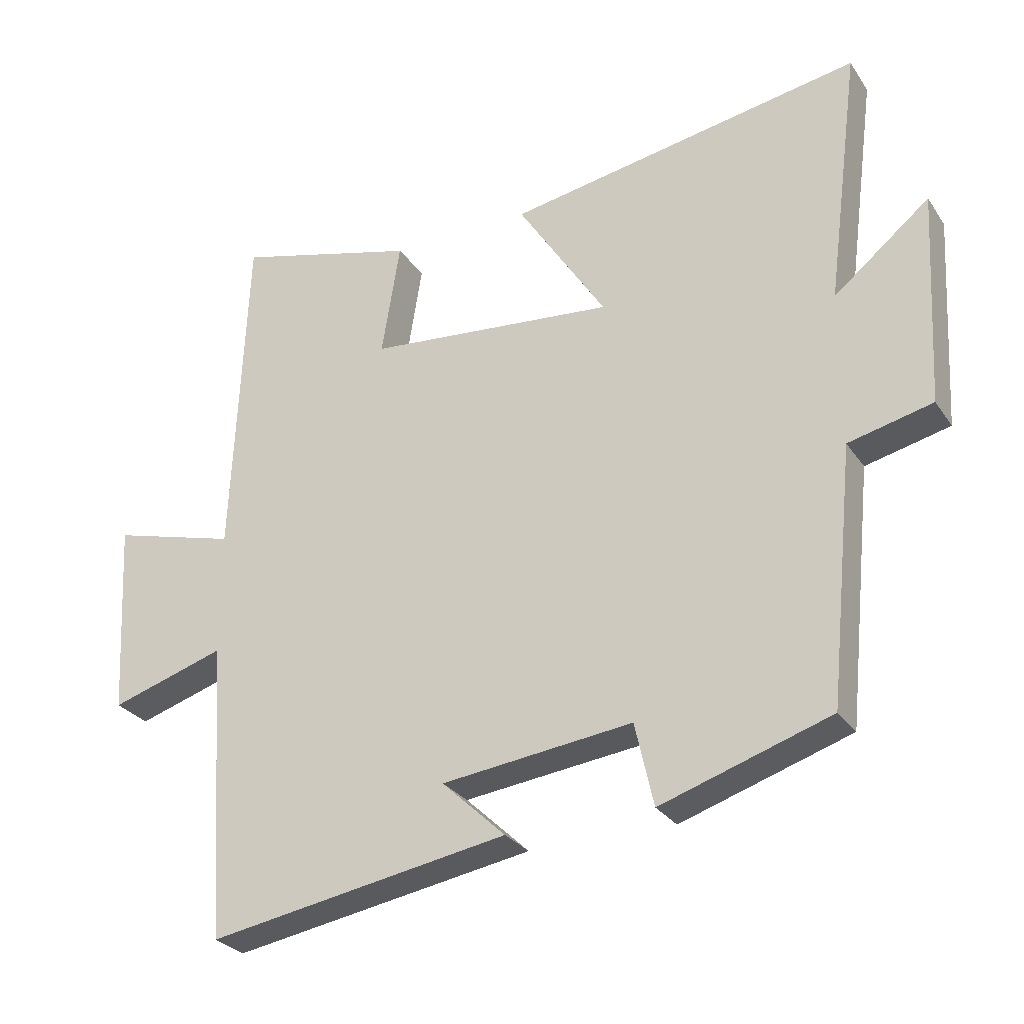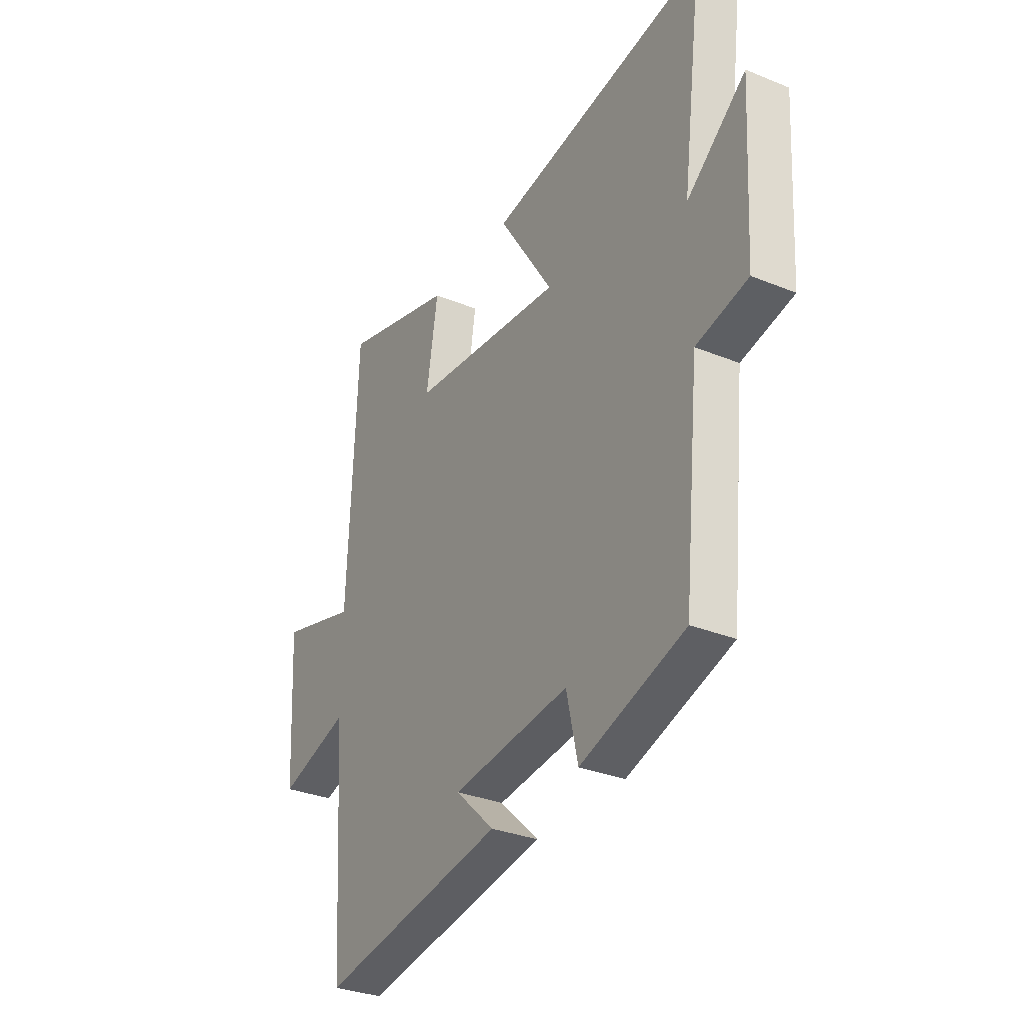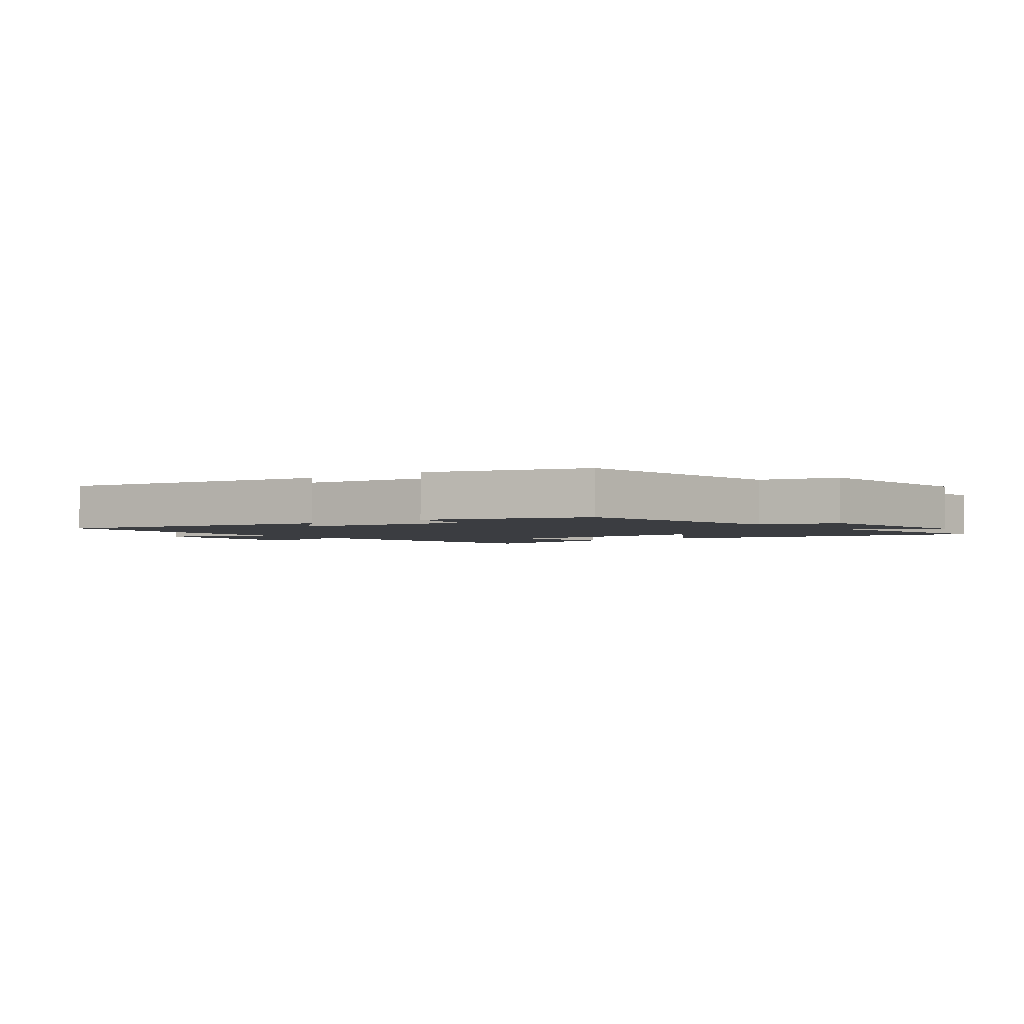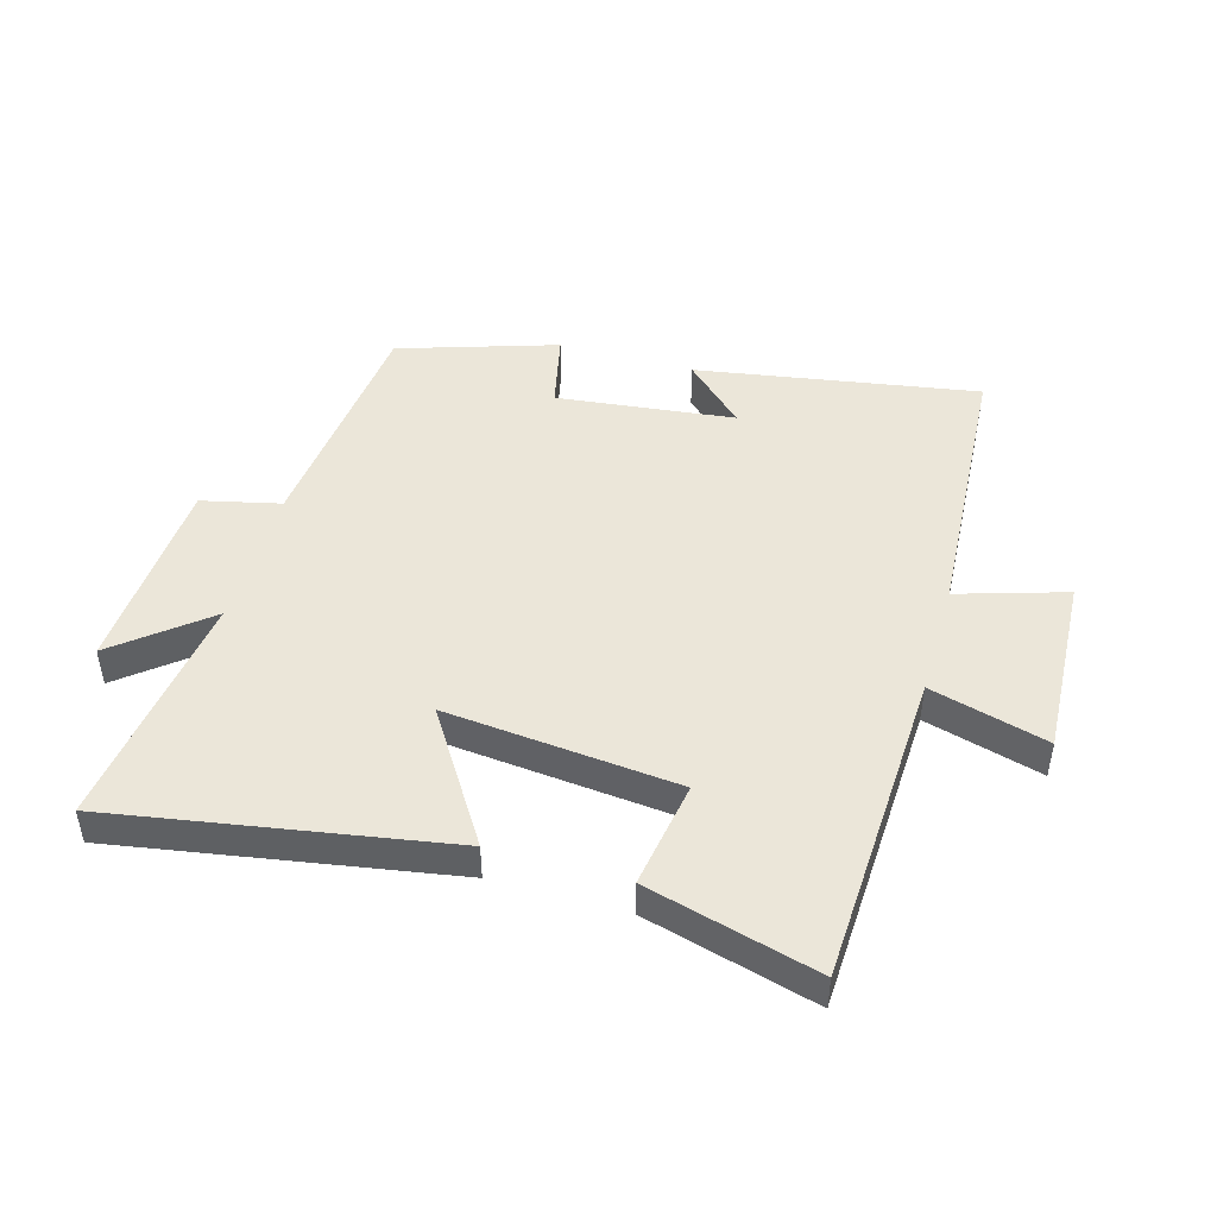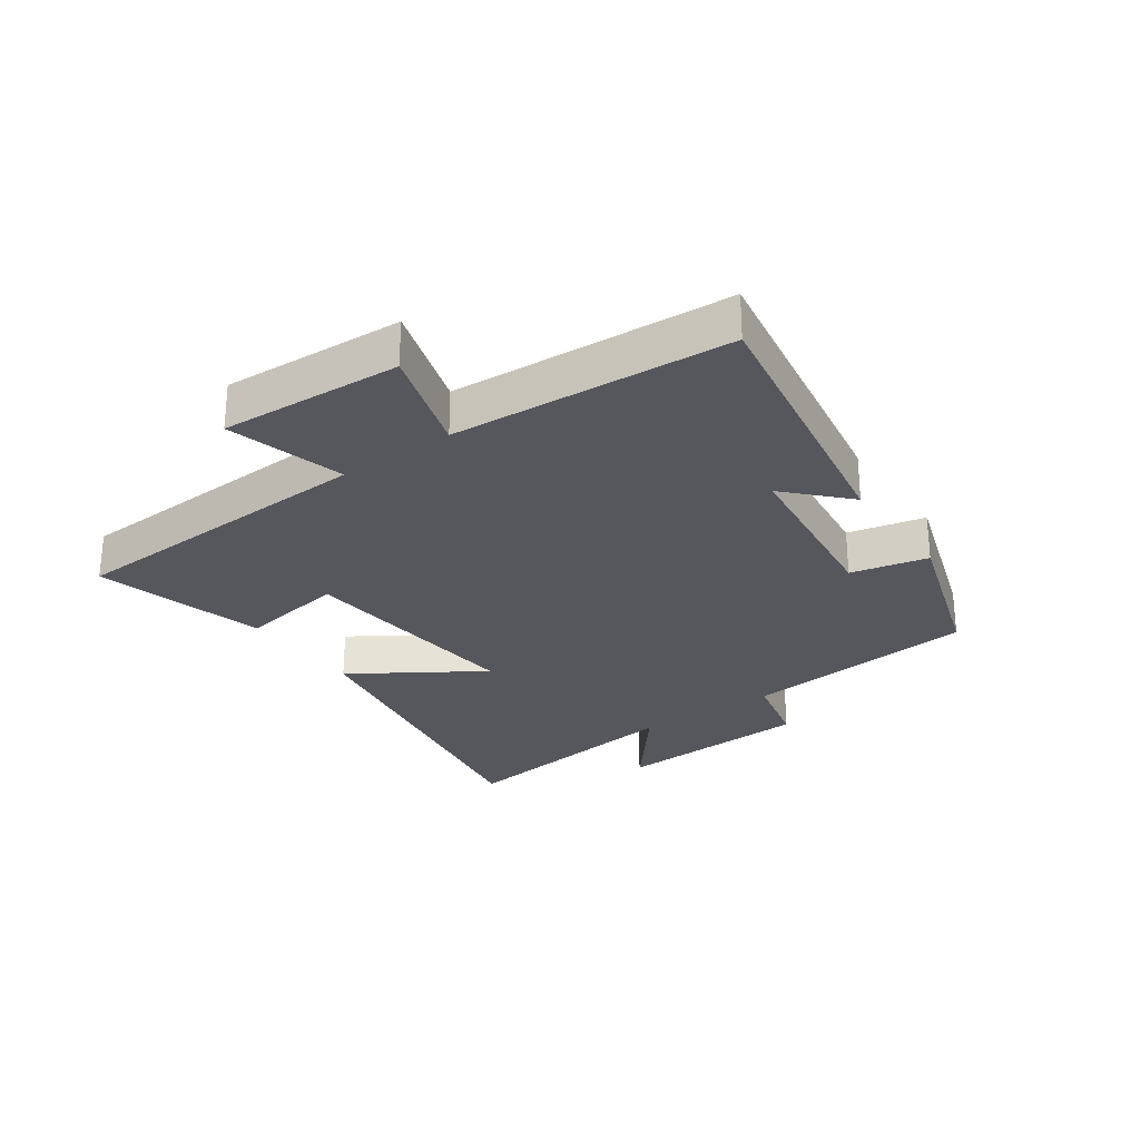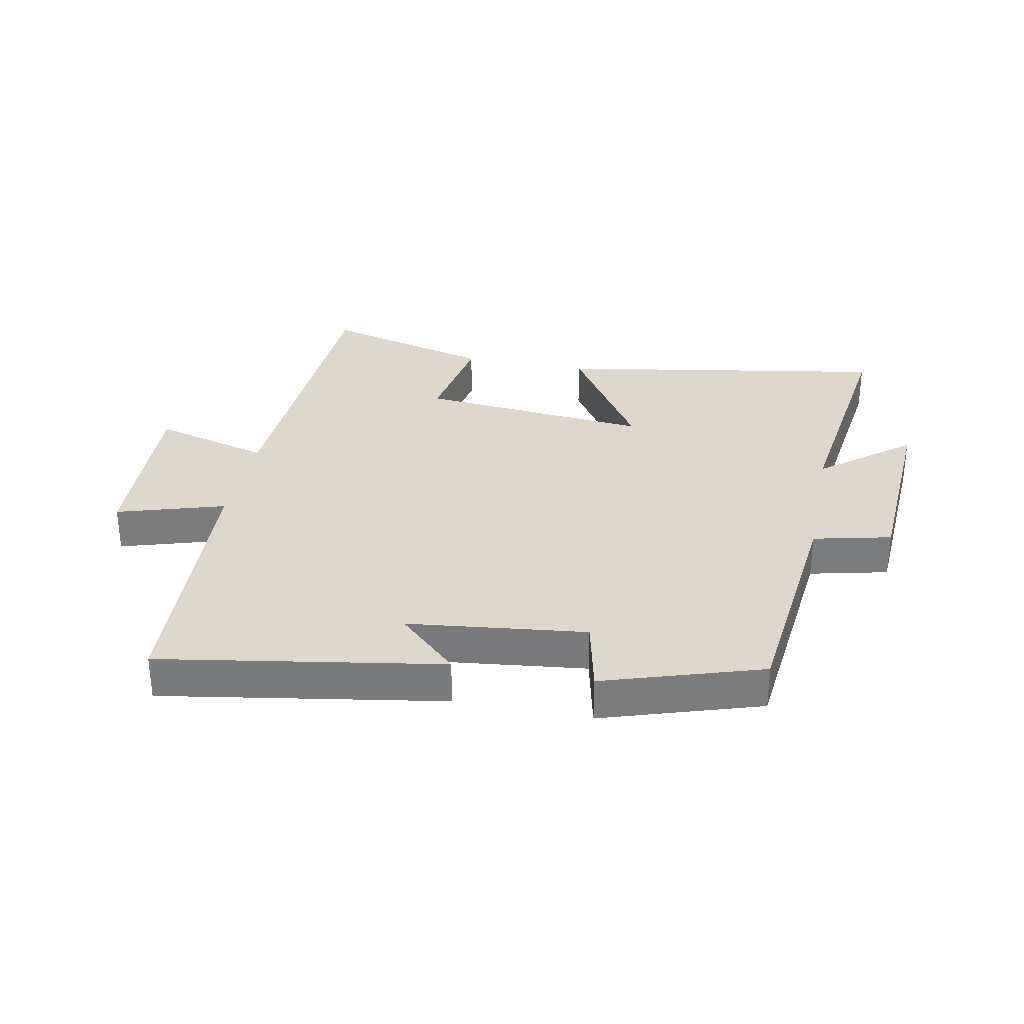
<metadata>
{"format":"obj","ext":"obj","renderer":"f3d","projection":"perspective","resolution":1024,"background":"white","views":[{"elev":-28.2,"azim":-152.7,"up":"+Z"},{"elev":-31.4,"azim":-120.1,"up":"+Z"},{"elev":-2.5,"azim":-141.9,"up":"+Y"},{"elev":46.9,"azim":16.1,"up":"+Y"},{"elev":-27.5,"azim":125.2,"up":"+Y"},{"elev":31.5,"azim":-168.7,"up":"+Y"}]}
</metadata>
<code>
v 0.471 0.07 -0.577
v 0.015 0.07 -0.5
v 0.111 0.07 -0.409
v -0.177 0.07 -0.375
v -0.205 0.07 -0.5
v -0.461 0.07 -0.417
v -0.5 0.07 -0.033
v -0.627 0.07 -0.003
v -0.645 0.07 0.321
v -0.5 0.07 0.203
v -0.551 0.07 0.593
v -0.012 0.07 0.5
v -0.146 0.07 0.291
v 0.23 0.07 0.327
v 0.202 0.07 0.5
v 0.478 0.07 0.574
v 0.5 0.07 0.062
v 0.69 0.07 0.114
v 0.674 0.07 -0.18
v 0.5 0.07 -0.126
v 0.471 0 -0.577
v 0.015 0 -0.5
v 0.111 0 -0.409
v -0.177 0 -0.375
v -0.205 0 -0.5
v -0.461 0 -0.417
v -0.5 0 -0.033
v -0.627 0 -0.003
v -0.645 0 0.321
v -0.5 0 0.203
v -0.551 0 0.593
v -0.012 0 0.5
v -0.146 0 0.291
v 0.23 0 0.327
v 0.202 0 0.5
v 0.478 0 0.574
v 0.5 0 0.062
v 0.69 0 0.114
v 0.674 0 -0.18
v 0.5 0 -0.126
f 17 18 19 20
f 14 15 16 17
f 13 14 17 20
f 10 11 12 13
f 10 13 20 1
f 7 8 9 10
f 4 5 6 7
f 3 4 7 10
f 1 2 3
f 1 3 10
f 40 39 38 37
f 37 36 35 34
f 40 37 34 33
f 33 32 31 30
f 21 40 33 30
f 30 29 28 27
f 27 26 25 24
f 30 27 24 23
f 23 22 21
f 30 23 21
f 1 21 22 2
f 2 22 23 3
f 3 23 24 4
f 4 24 25 5
f 5 25 26 6
f 6 26 27 7
f 7 27 28 8
f 8 28 29 9
f 9 29 30 10
f 10 30 31 11
f 11 31 32 12
f 12 32 33 13
f 13 33 34 14
f 14 34 35 15
f 15 35 36 16
f 16 36 37 17
f 17 37 38 18
f 18 38 39 19
f 19 39 40 20
f 20 40 21 1

</code>
